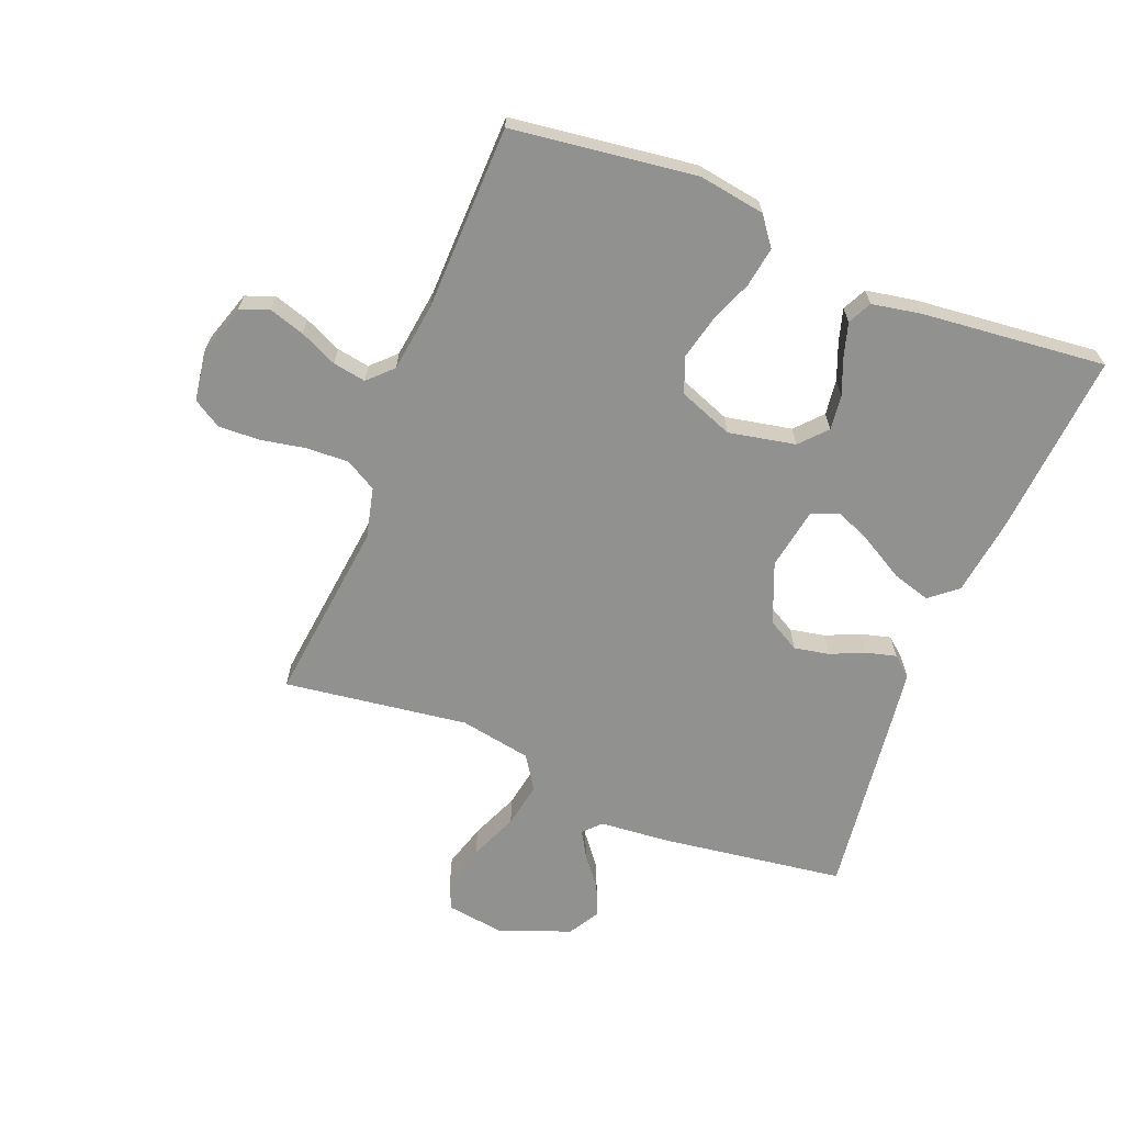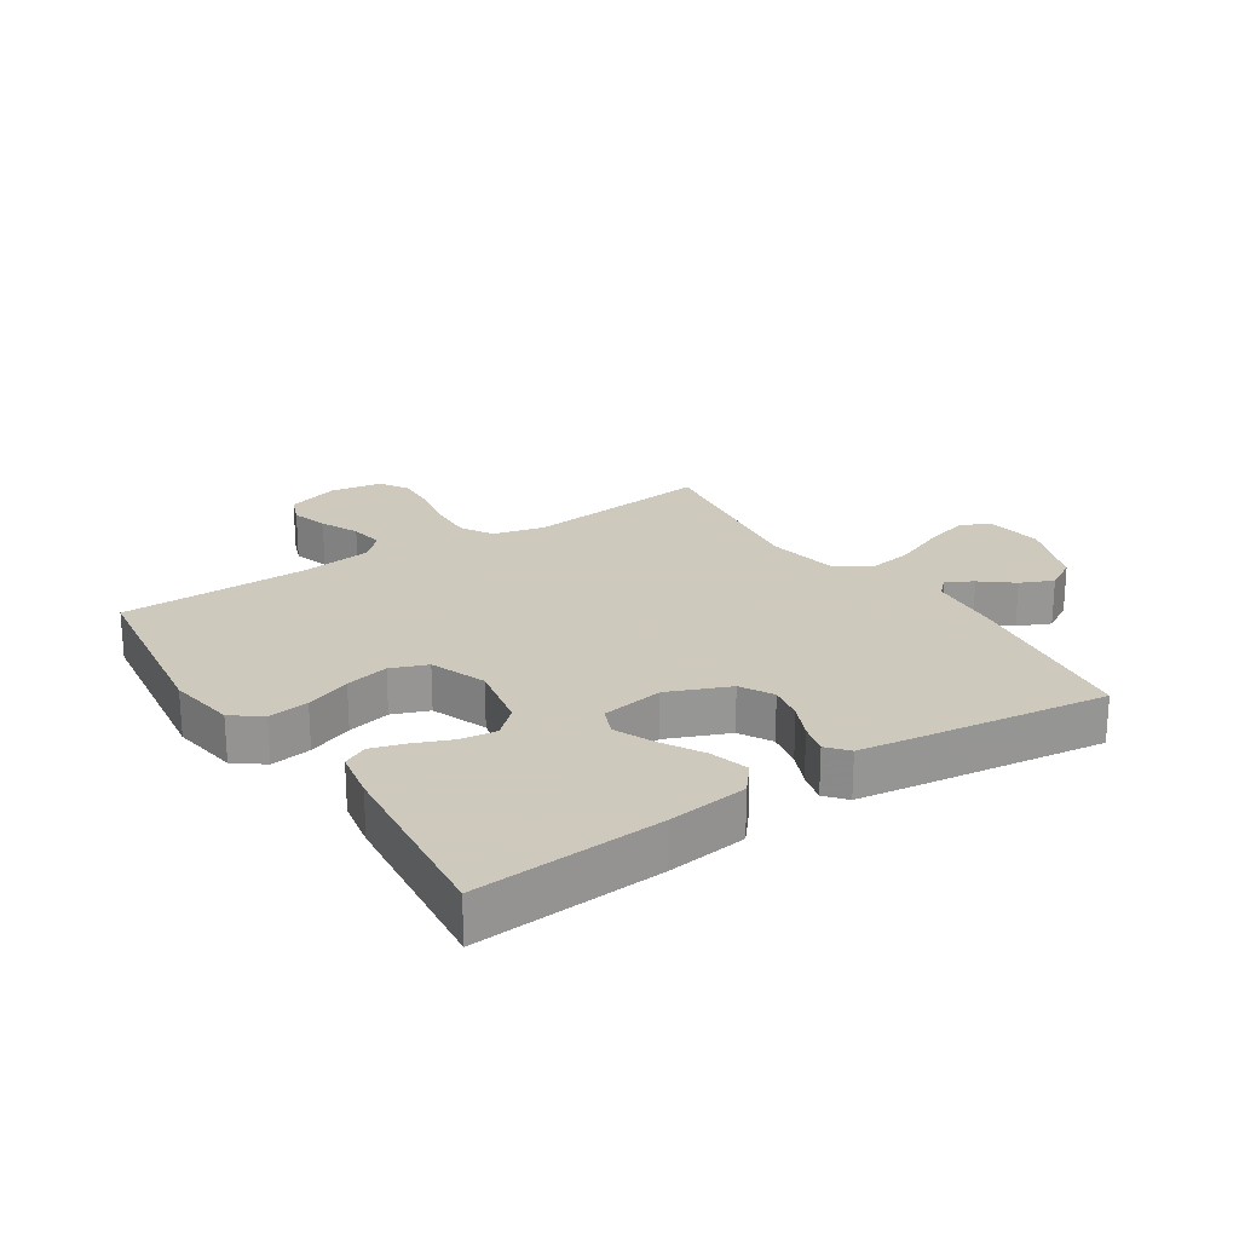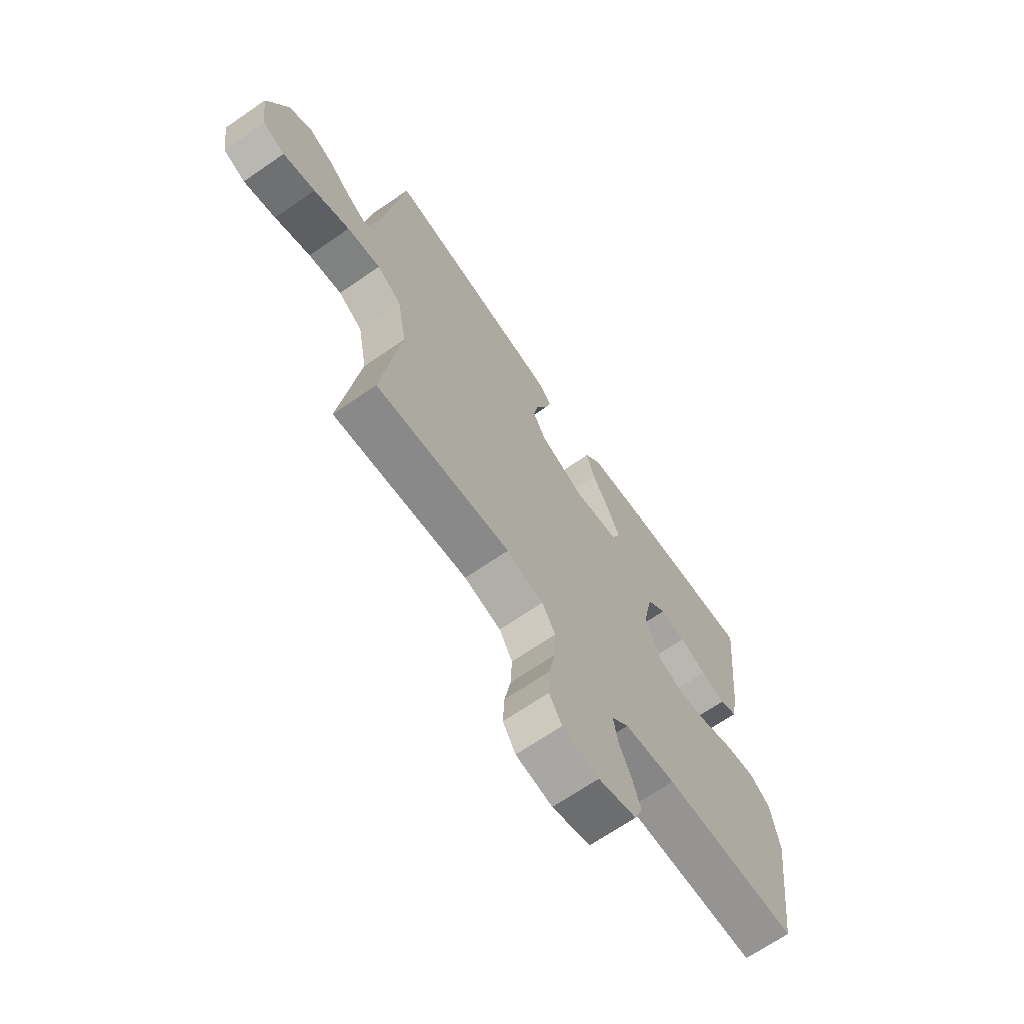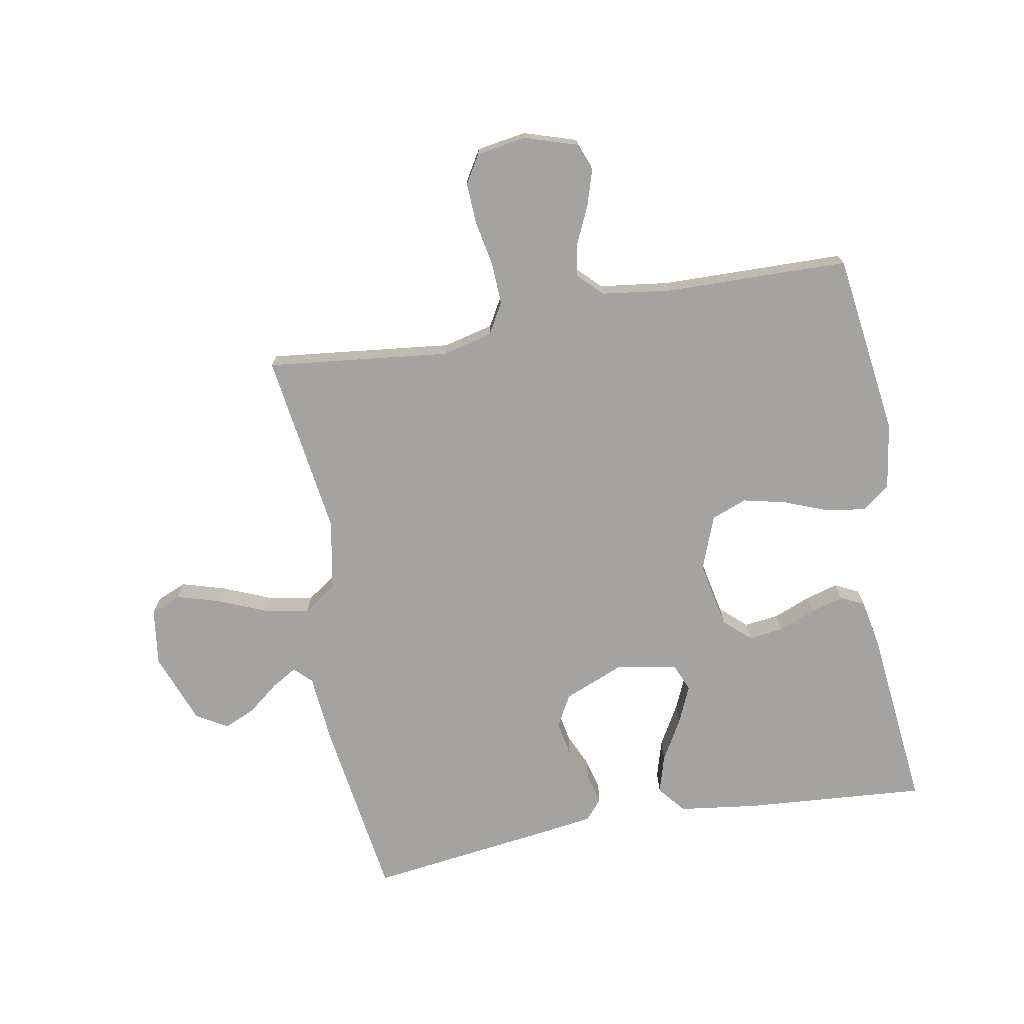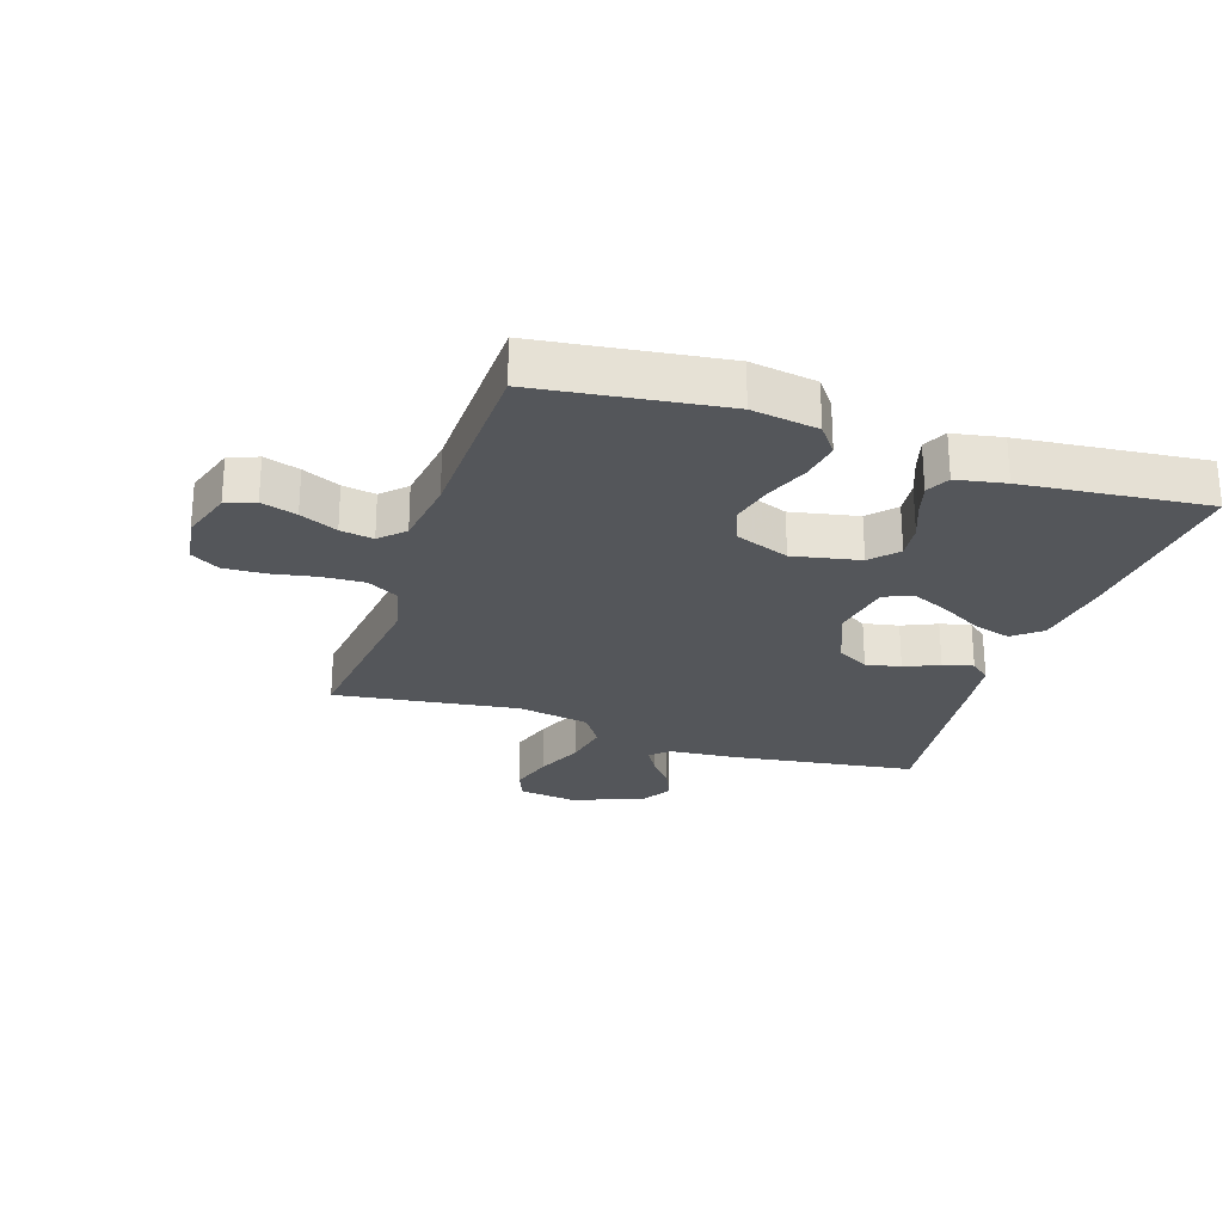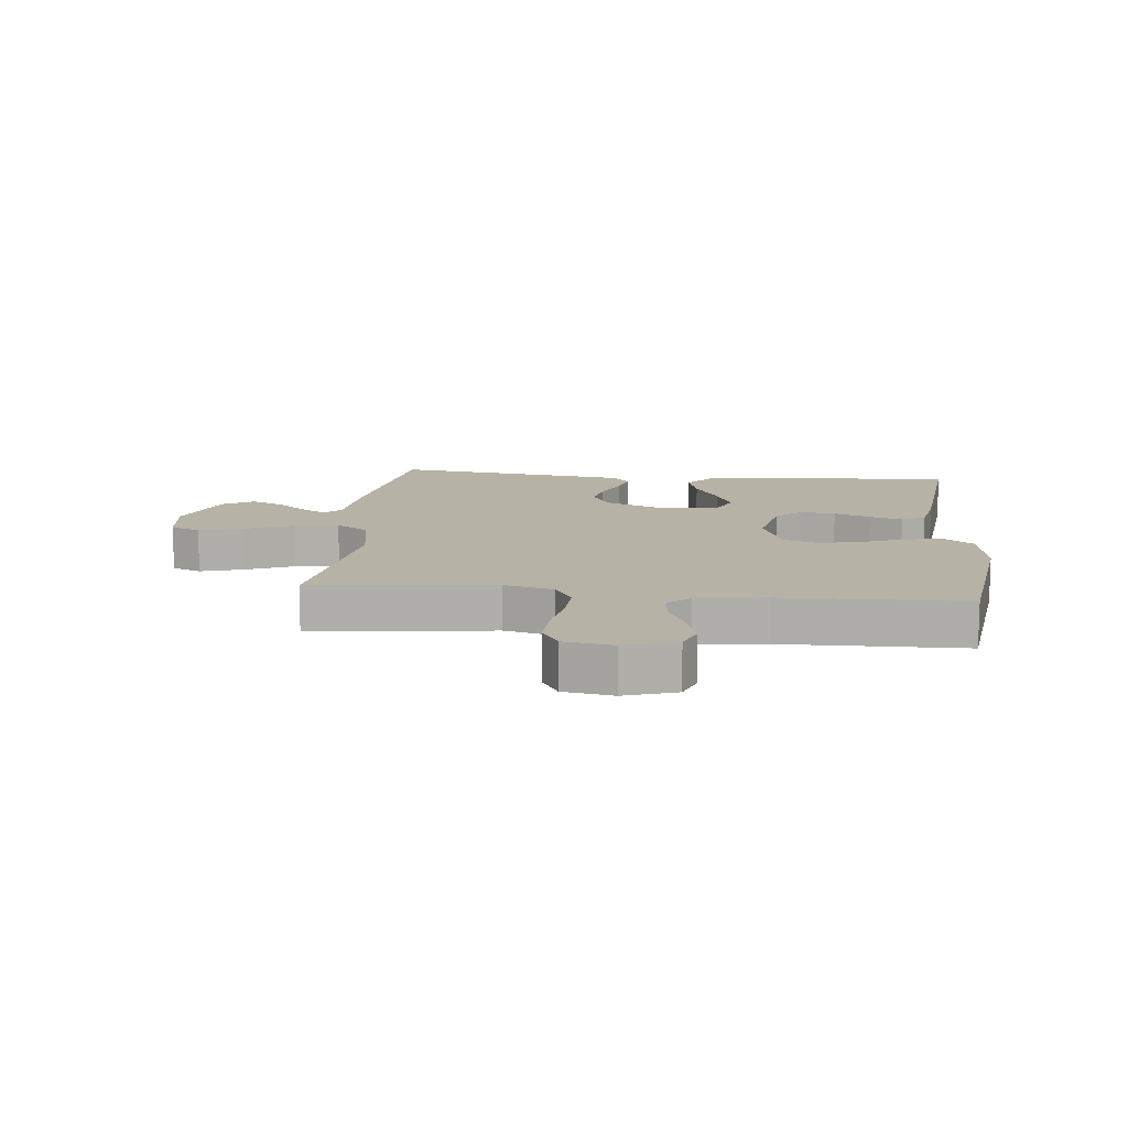
<metadata>
{"format":"obj","ext":"obj","renderer":"f3d","projection":"perspective","resolution":1024,"background":"white","views":[{"elev":-65.9,"azim":-111.8,"up":"+Y"},{"elev":22.6,"azim":-33.1,"up":"+Y"},{"elev":-68.1,"azim":124.6,"up":"+Z"},{"elev":-73.1,"azim":-169.7,"up":"+Y"},{"elev":-25.5,"azim":-108.4,"up":"+Y"},{"elev":12.4,"azim":-174.1,"up":"+Y"}]}
</metadata>
<code>
v -0.5 0.07 -0.5
v -0.54 0.07 -0.2
v -0.523 0.07 -0.092
v -0.477 0.07 -0.057
v -0.412 0.07 -0.067
v -0.34 0.07 -0.095
v -0.271 0.07 -0.111
v -0.213 0.07 -0.089
v -0.179 0.07 0
v -0.201 0.07 0.109
v -0.244 0.07 0.148
v -0.301 0.07 0.141
v -0.361 0.07 0.117
v -0.415 0.07 0.101
v -0.454 0.07 0.12
v -0.469 0.07 0.2
v -0.5 0.07 0.5
v -0.2 0.07 0.477
v -0.072 0.07 0.46
v -0.035 0.07 0.415
v -0.053 0.07 0.353
v -0.092 0.07 0.285
v -0.119 0.07 0.224
v -0.1 0.07 0.178
v 0 0.07 0.161
v 0.098 0.07 0.201
v 0.127 0.07 0.253
v 0.116 0.07 0.31
v 0.091 0.07 0.366
v 0.078 0.07 0.415
v 0.106 0.07 0.448
v 0.2 0.07 0.461
v 0.5 0.07 0.5
v 0.543 0.07 0.2
v 0.553 0.07 0.087
v 0.581 0.07 0.06
v 0.622 0.07 0.084
v 0.672 0.07 0.124
v 0.724 0.07 0.147
v 0.775 0.07 0.117
v 0.819 0.07 0
v 0.806 0.07 -0.094
v 0.757 0.07 -0.114
v 0.686 0.07 -0.093
v 0.607 0.07 -0.06
v 0.533 0.07 -0.047
v 0.479 0.07 -0.083
v 0.458 0.07 -0.2
v 0.5 0.07 -0.5
v 0.2 0.07 -0.466
v 0.118 0.07 -0.486
v 0.089 0.07 -0.537
v 0.092 0.07 -0.606
v 0.106 0.07 -0.68
v 0.109 0.07 -0.747
v 0.081 0.07 -0.793
v 0 0.07 -0.806
v -0.085 0.07 -0.779
v -0.103 0.07 -0.732
v -0.085 0.07 -0.674
v -0.057 0.07 -0.613
v -0.048 0.07 -0.559
v -0.086 0.07 -0.521
v -0.2 0.07 -0.506
v -0.5 0 -0.5
v -0.54 0 -0.2
v -0.523 0 -0.092
v -0.477 0 -0.057
v -0.412 0 -0.067
v -0.34 0 -0.095
v -0.271 0 -0.111
v -0.213 0 -0.089
v -0.179 0 0
v -0.201 0 0.109
v -0.244 0 0.148
v -0.301 0 0.141
v -0.361 0 0.117
v -0.415 0 0.101
v -0.454 0 0.12
v -0.469 0 0.2
v -0.5 0 0.5
v -0.2 0 0.477
v -0.072 0 0.46
v -0.035 0 0.415
v -0.053 0 0.353
v -0.092 0 0.285
v -0.119 0 0.224
v -0.1 0 0.178
v 0 0 0.161
v 0.098 0 0.201
v 0.127 0 0.253
v 0.116 0 0.31
v 0.091 0 0.366
v 0.078 0 0.415
v 0.106 0 0.448
v 0.2 0 0.461
v 0.5 0 0.5
v 0.543 0 0.2
v 0.553 0 0.087
v 0.581 0 0.06
v 0.622 0 0.084
v 0.672 0 0.124
v 0.724 0 0.147
v 0.775 0 0.117
v 0.819 0 0
v 0.806 0 -0.094
v 0.757 0 -0.114
v 0.686 0 -0.093
v 0.607 0 -0.06
v 0.533 0 -0.047
v 0.479 0 -0.083
v 0.458 0 -0.2
v 0.5 0 -0.5
v 0.2 0 -0.466
v 0.118 0 -0.486
v 0.089 0 -0.537
v 0.092 0 -0.606
v 0.106 0 -0.68
v 0.109 0 -0.747
v 0.081 0 -0.793
v 0 0 -0.806
v -0.085 0 -0.779
v -0.103 0 -0.732
v -0.085 0 -0.674
v -0.057 0 -0.613
v -0.048 0 -0.559
v -0.086 0 -0.521
v -0.2 0 -0.506
f 58 59 60 61
f 56 57 58 61
f 56 61 62
f 53 54 55 56
f 52 53 56 62
f 51 52 62 63
f 48 49 50
f 47 48 50 51
f 42 43 44 45
f 42 45 46
f 41 42 46
f 40 41 46
f 37 38 39 40
f 36 37 40 46
f 35 36 46 47
f 28 29 30 31
f 27 28 31 32
f 19 20 21 22
f 19 22 23
f 18 19 23
f 17 18 23
f 16 17 23 24
f 12 13 14 15
f 12 15 16 24
f 3 4 5 6
f 3 6 7
f 64 1 2 3
f 64 3 7
f 63 64 7 8
f 51 63 8 9
f 47 51 9 10
f 35 47 10 11
f 27 32 33 34
f 26 27 34 35
f 25 26 35
f 11 12 24
f 11 24 25
f 11 25 35
f 125 124 123 122
f 125 122 121 120
f 126 125 120
f 120 119 118 117
f 126 120 117 116
f 127 126 116 115
f 114 113 112
f 115 114 112 111
f 109 108 107 106
f 110 109 106
f 110 106 105
f 110 105 104
f 104 103 102 101
f 110 104 101 100
f 111 110 100 99
f 95 94 93 92
f 96 95 92 91
f 86 85 84 83
f 87 86 83
f 87 83 82
f 87 82 81
f 88 87 81 80
f 79 78 77 76
f 88 80 79 76
f 70 69 68 67
f 71 70 67
f 67 66 65 128
f 71 67 128
f 72 71 128 127
f 73 72 127 115
f 74 73 115 111
f 75 74 111 99
f 98 97 96 91
f 99 98 91 90
f 99 90 89
f 88 76 75
f 89 88 75
f 99 89 75
f 1 65 66 2
f 2 66 67 3
f 3 67 68 4
f 4 68 69 5
f 5 69 70 6
f 6 70 71 7
f 7 71 72 8
f 8 72 73 9
f 9 73 74 10
f 10 74 75 11
f 11 75 76 12
f 12 76 77 13
f 13 77 78 14
f 14 78 79 15
f 15 79 80 16
f 16 80 81 17
f 17 81 82 18
f 18 82 83 19
f 19 83 84 20
f 20 84 85 21
f 21 85 86 22
f 22 86 87 23
f 23 87 88 24
f 24 88 89 25
f 25 89 90 26
f 26 90 91 27
f 27 91 92 28
f 28 92 93 29
f 29 93 94 30
f 30 94 95 31
f 31 95 96 32
f 32 96 97 33
f 33 97 98 34
f 34 98 99 35
f 35 99 100 36
f 36 100 101 37
f 37 101 102 38
f 38 102 103 39
f 39 103 104 40
f 40 104 105 41
f 41 105 106 42
f 42 106 107 43
f 43 107 108 44
f 44 108 109 45
f 45 109 110 46
f 46 110 111 47
f 47 111 112 48
f 48 112 113 49
f 49 113 114 50
f 50 114 115 51
f 51 115 116 52
f 52 116 117 53
f 53 117 118 54
f 54 118 119 55
f 55 119 120 56
f 56 120 121 57
f 57 121 122 58
f 58 122 123 59
f 59 123 124 60
f 60 124 125 61
f 61 125 126 62
f 62 126 127 63
f 63 127 128 64
f 64 128 65 1

</code>
